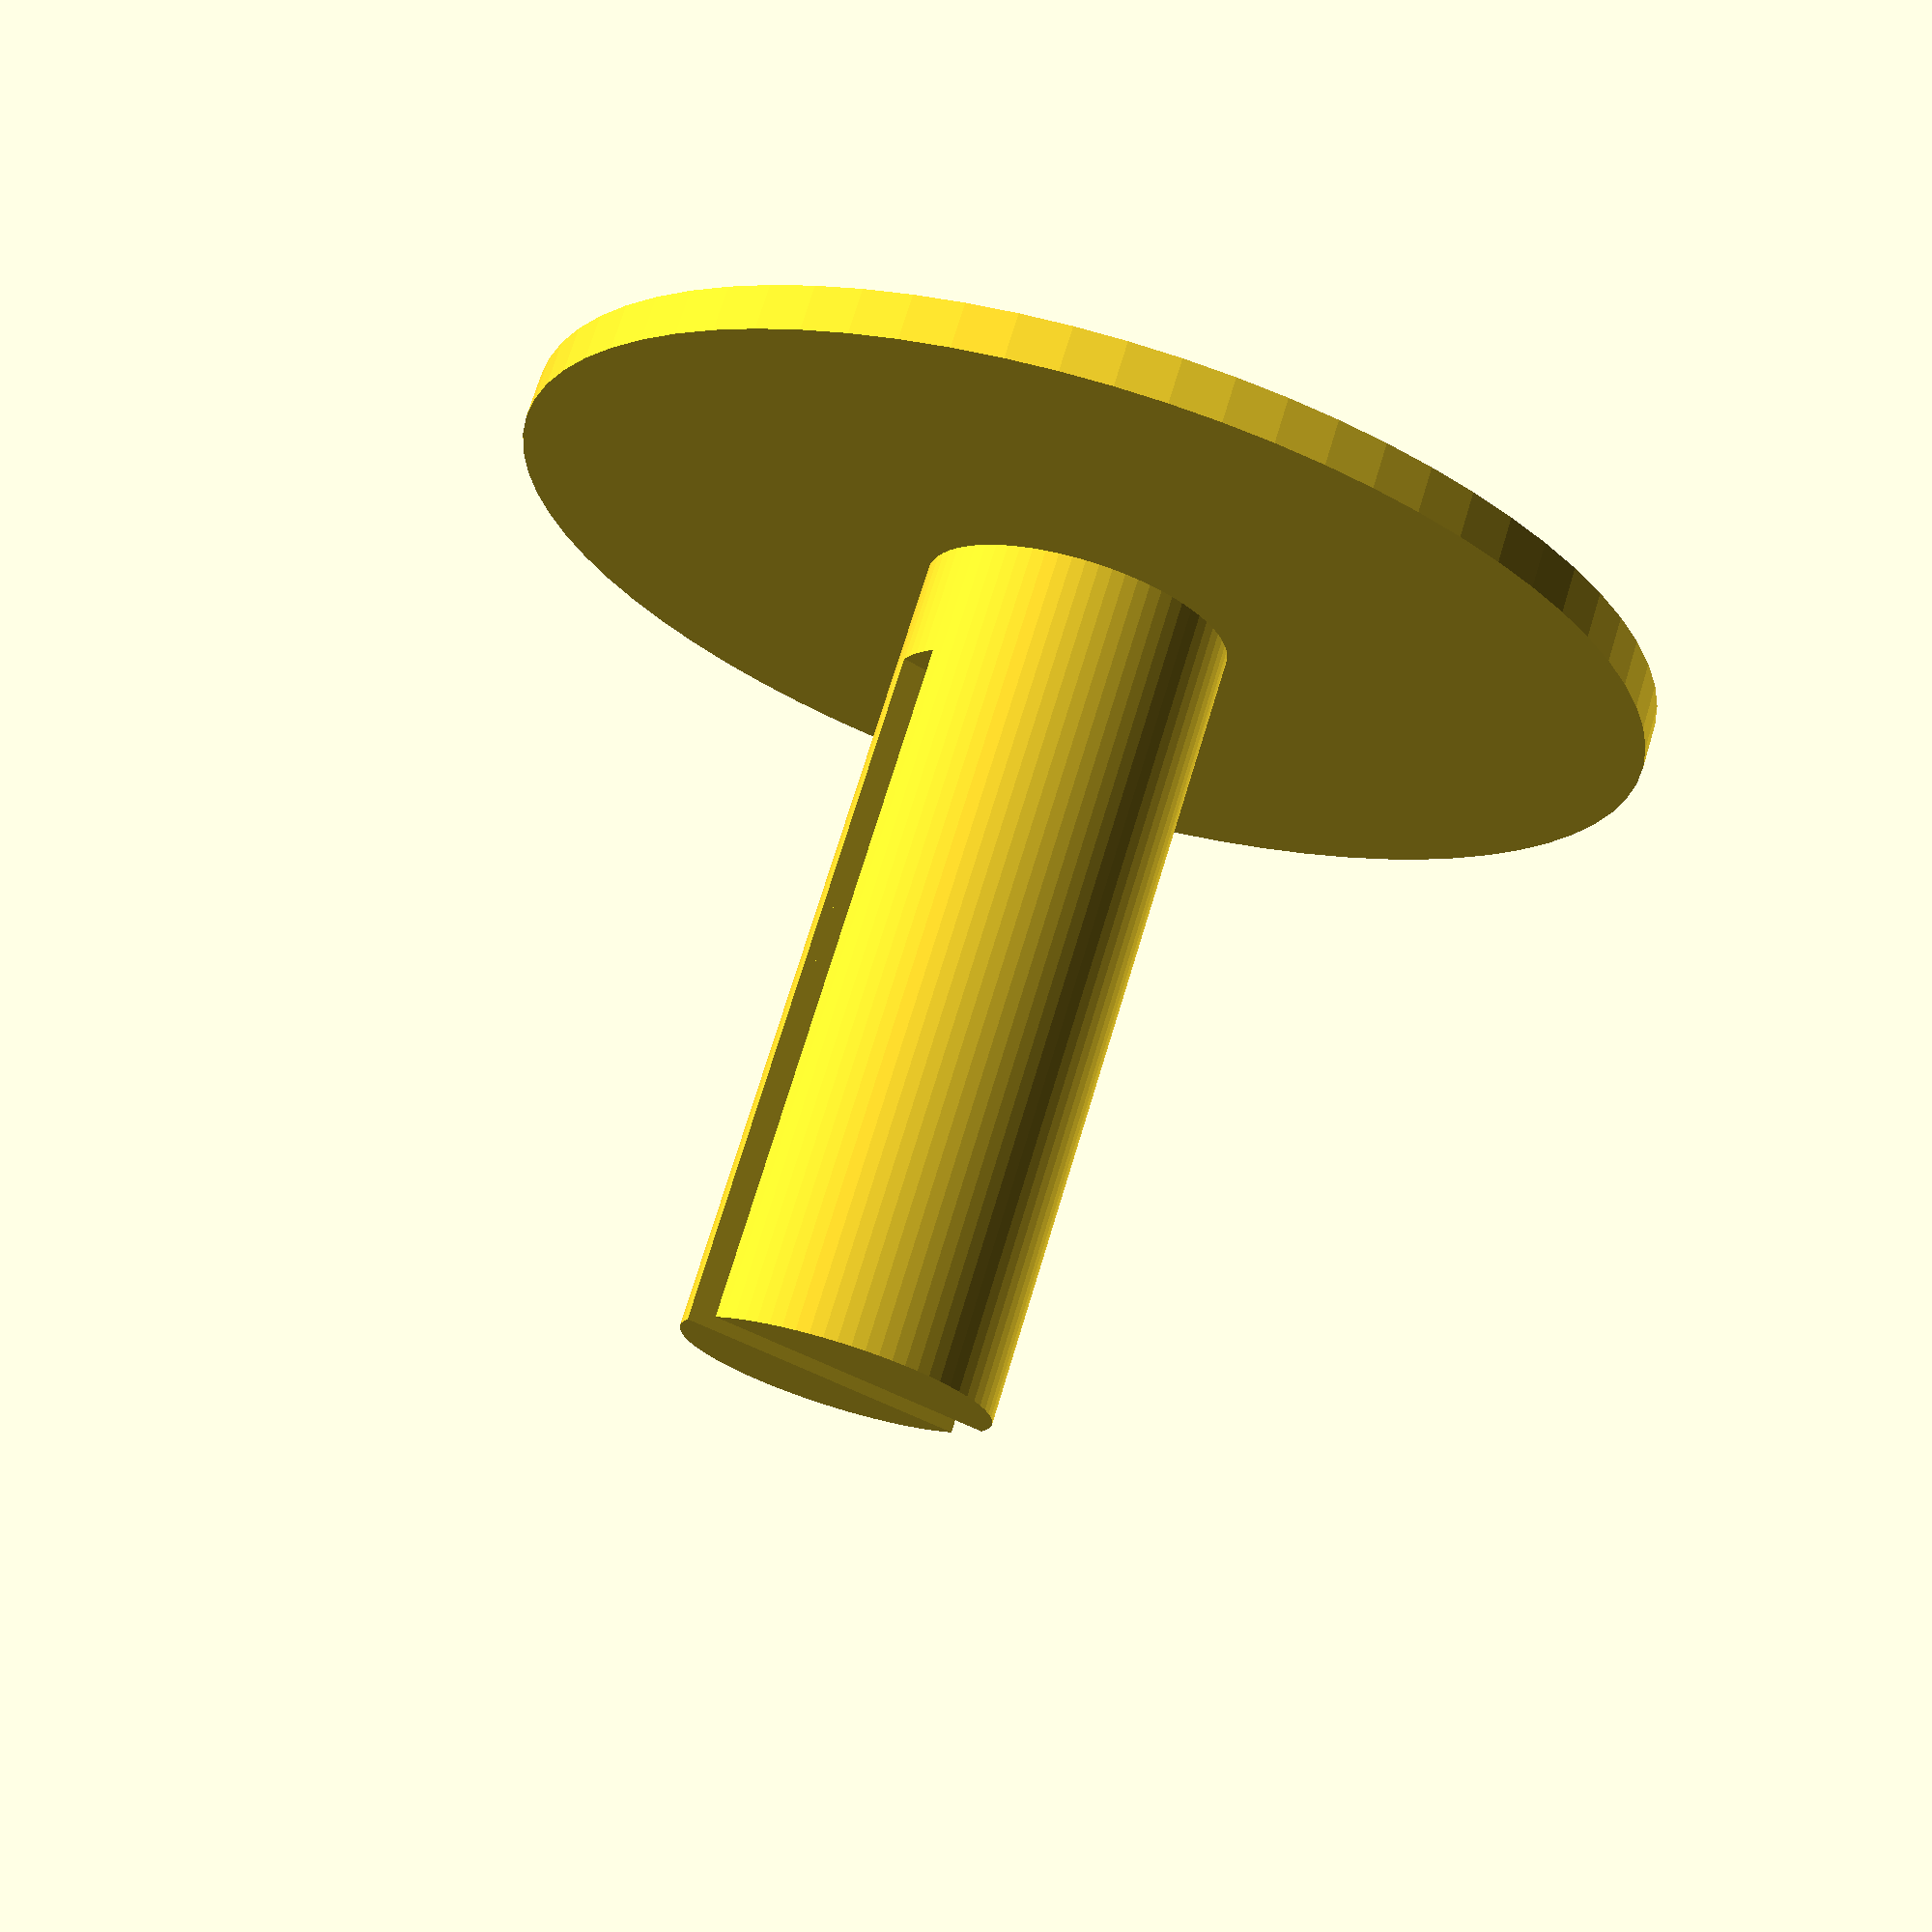
<openscad>
coef = 10;
rotate([0,90,0])
difference() {
	union() {
		translate([0,0,.08*coef]) cylinder(h=.16*coef,r=2.05*coef,$fn=72,center=true);
		translate([0,0,1.51*coef]) cylinder(h=3*coef,r=0.55*coef,$fn=72,center=true);
	}
	translate([0,0,1.81*coef]) cube([1.1*coef,0.2*coef,2.5*coef],center=true);
}
</openscad>
<views>
elev=41.9 azim=60.2 roll=234.2 proj=p view=wireframe
</views>
